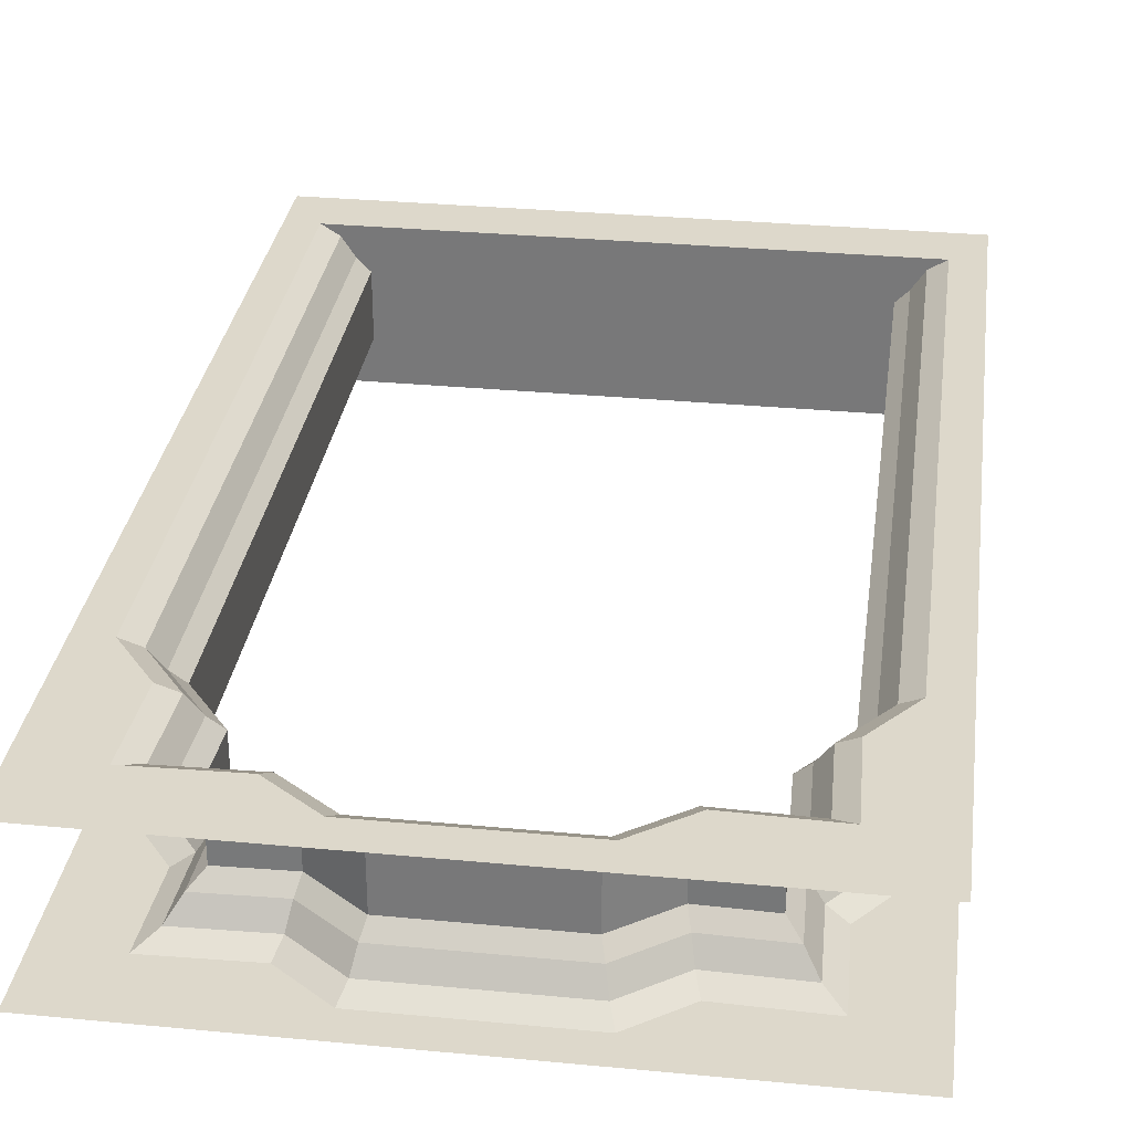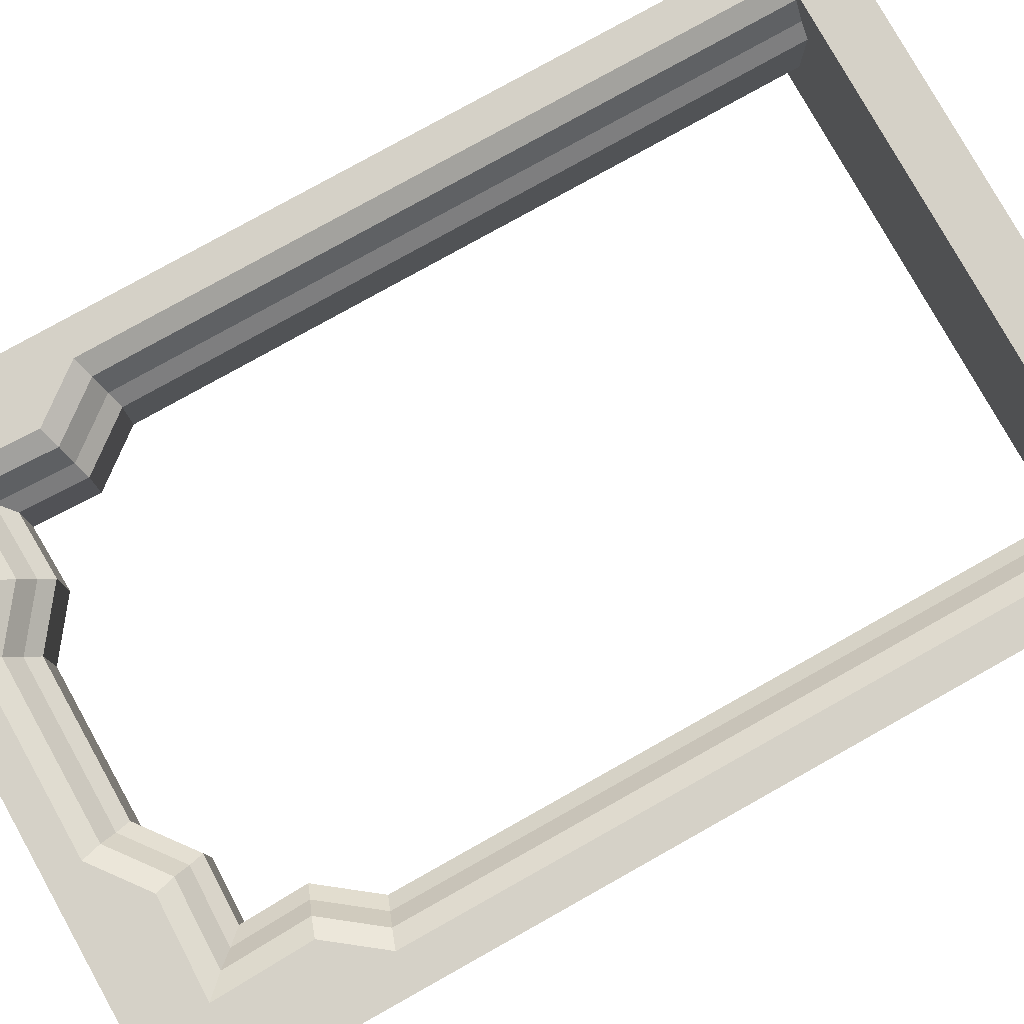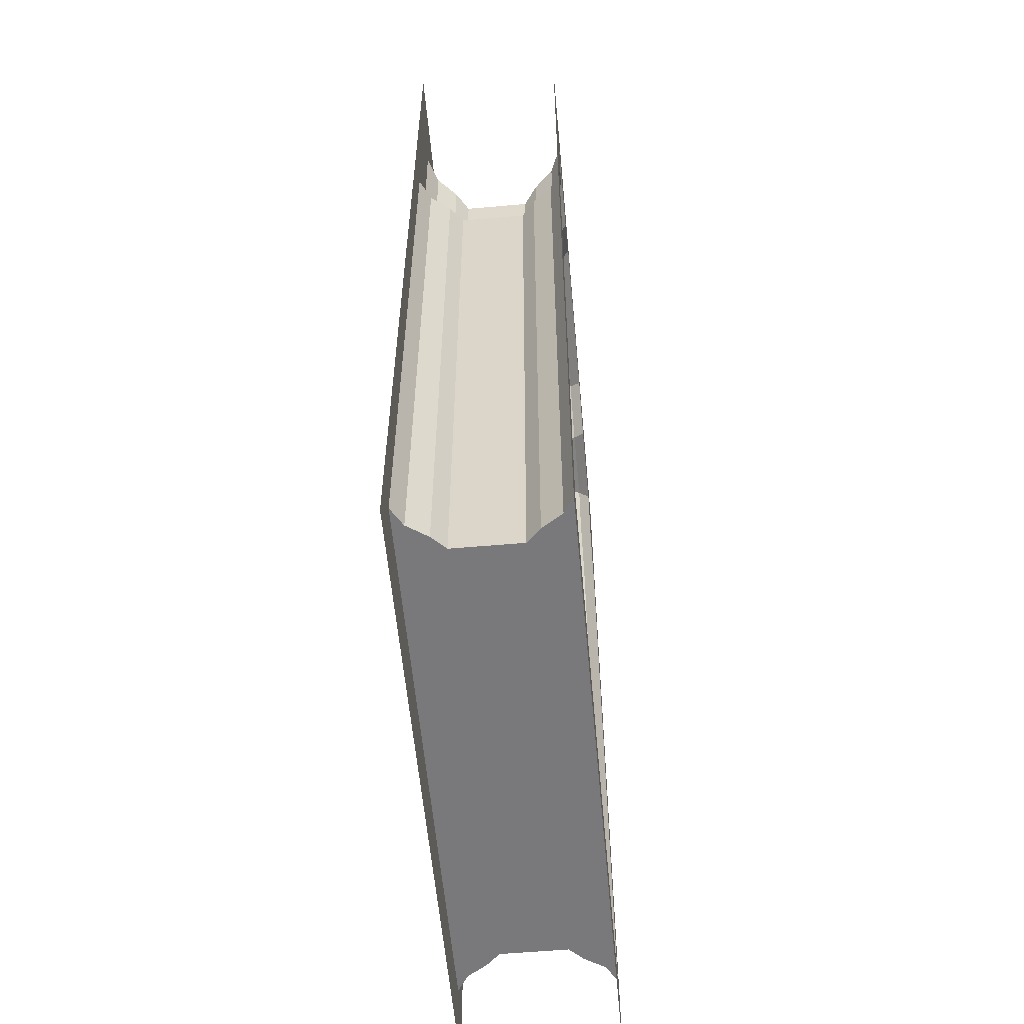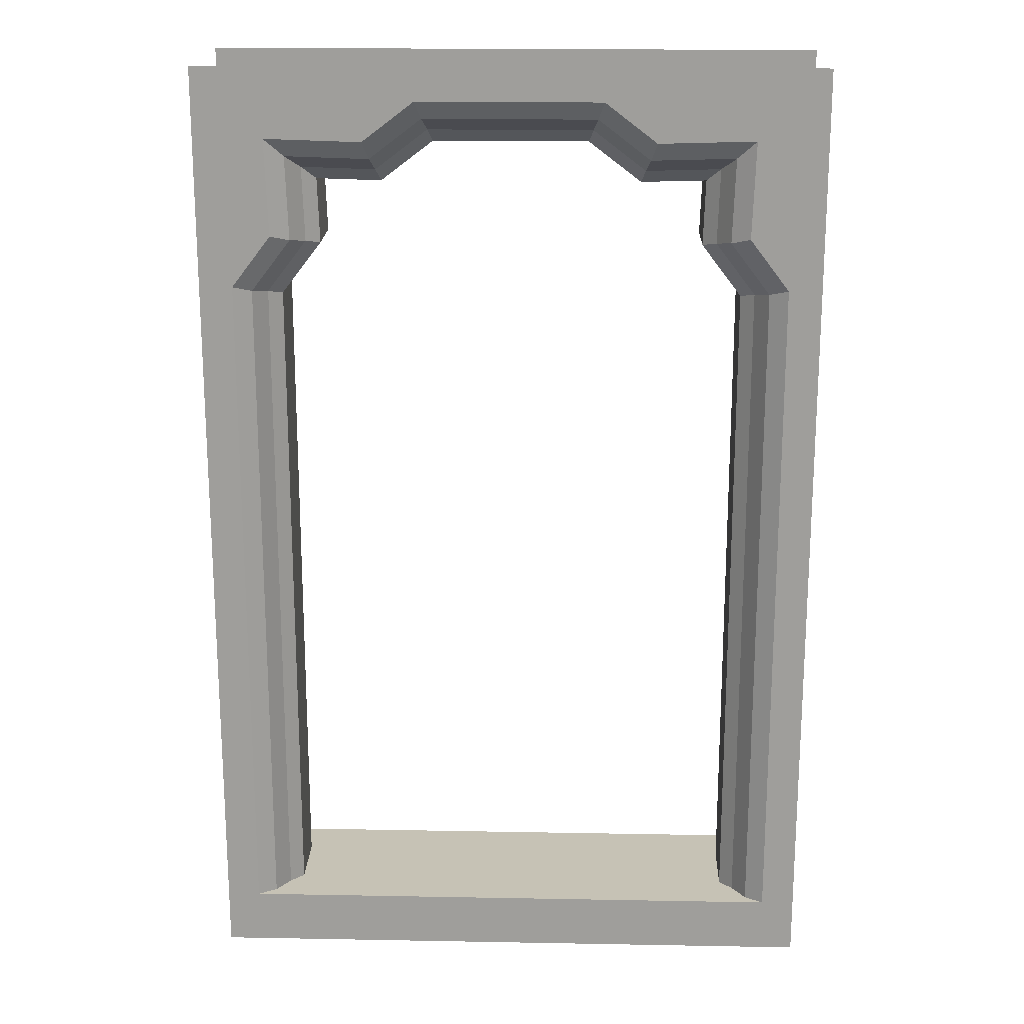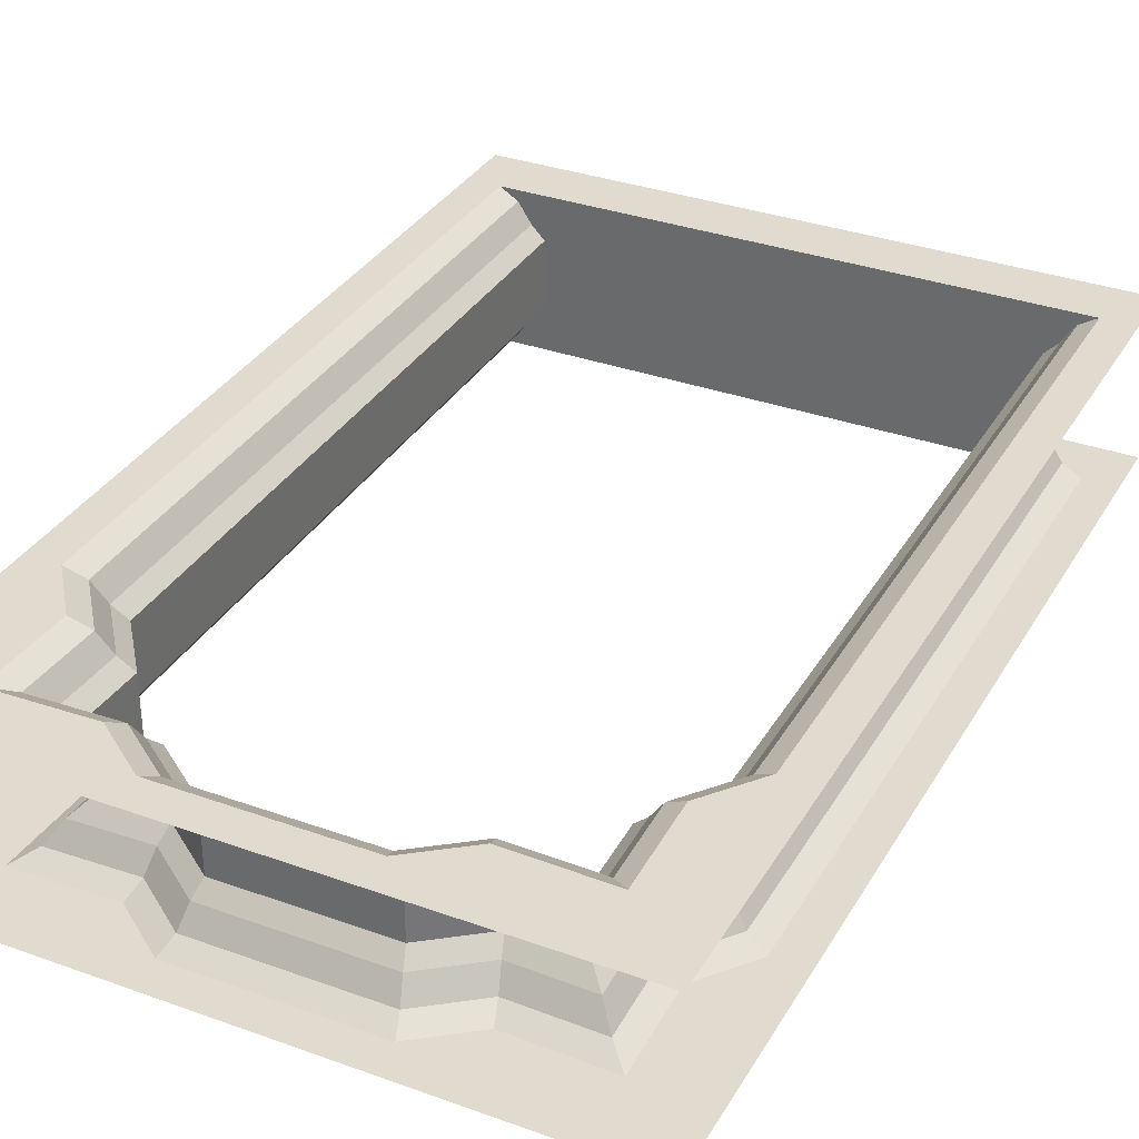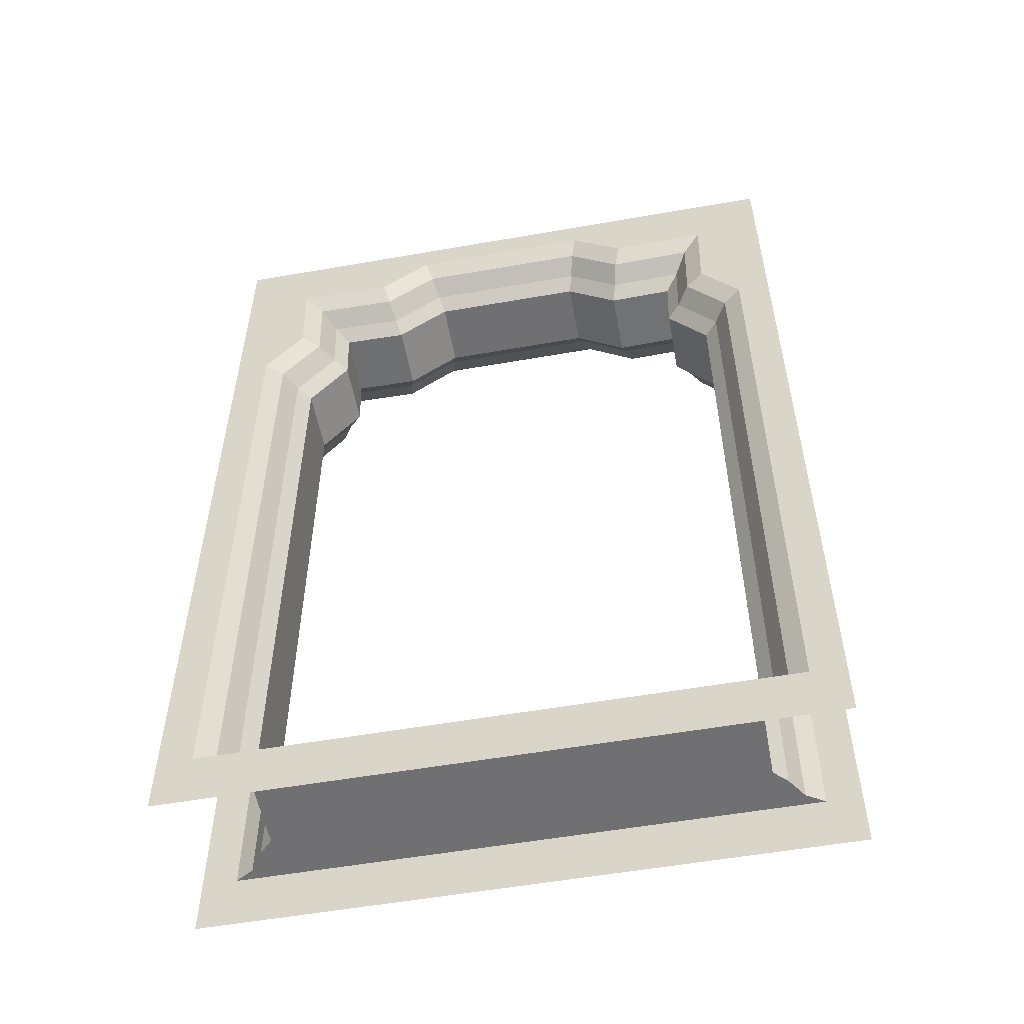
<metadata>
{"format":"obj","ext":"obj","renderer":"f3d","projection":"perspective","resolution":1024,"background":"white","views":[{"elev":31.4,"azim":-172.3,"up":"+Z"},{"elev":79.3,"azim":-119.2,"up":"+Z"},{"elev":-57.9,"azim":-84.8,"up":"+Y"},{"elev":18.9,"azim":2.0,"up":"+Y"},{"elev":33.5,"azim":-153.8,"up":"+Z"},{"elev":-55.0,"azim":10.5,"up":"+Y"}]}
</metadata>
<code>
o 5x8_door_frame
v -0 8.63 -1.4
v 0 0.5 -1.4
v -0 7.93 -1.4
v 0.7 8.63 -1.4
v 2.1 8.63 -1.4
v 0 6.53 -1.4
v 0 5.13 -1.4
v 0.35 8.28 -1.4
v 0.35 7.23 -1.4
v 1.4 8.28 -1.4
v 0 0 -1.4
v 0.3 0 -1.4
v 0.3 0.5 -1.4
v 0.7 0.5 -1
v 1.266 0.5 -1.4
v 0.4624 0.5 -1.301
v 0.5817 0.5 -1.12
v 2.1 7.93 -1
v 1.965 8.33 -1.4
v 2.06 8.048 -1.12
v 2.02 8.168 -1.301
v 0.3 6.666 -1.4
v 0.7 6.53 -1
v 0.4624 6.611 -1.301
v 0.5817 6.57 -1.12
v 0.3 5.13 -1.4
v 0.7 5.13 -1
v 0.4624 5.13 -1.301
v 0.5817 5.13 -1.12
v 0.6558 7.13 -1.4
v 1.06 7 -1
v 0.8201 7.077 -1.301
v 0.9407 7.039 -1.12
v 0.6271 7.999 -1.4
v 1.041 7.587 -1
v 0.7951 7.832 -1.301
v 0.9185 7.709 -1.12
v 1.498 7.974 -1.4
v 1.627 7.57 -1
v 1.55 7.81 -1.301
v 1.589 7.69 -1.12
v 1.266 0 -1.4
v 0.9438 0 -1.4
v 0.6219 0 -1.4
v 0.6219 0.5 -1.4
v 0.9438 0.5 -1.4
v 5.6 8.63 -1.4
v 5.6 0.5 -1.4
v 5.6 7.93 -1.4
v 4.9 8.63 -1.4
v 3.5 8.63 -1.4
v 5.6 6.53 -1.4
v 5.6 5.13 -1.4
v 5.25 8.28 -1.4
v 5.25 7.23 -1.4
v 4.2 8.28 -1.4
v 5.6 1e-06 -1.4
v 5.3 1e-06 -1.4
v 5.3 0.5 -1.4
v 4.9 0.5 -1
v 4.334 0.5 -1.4
v 5.138 0.5 -1.301
v 5.018 0.5 -1.12
v 3.5 7.93 -1
v 3.635 8.33 -1.4
v 3.54 8.048 -1.12
v 3.58 8.168 -1.301
v 5.3 6.666 -1.4
v 4.9 6.53 -1
v 5.138 6.611 -1.301
v 5.018 6.57 -1.12
v 5.3 5.13 -1.4
v 4.9 5.13 -1
v 5.138 5.13 -1.301
v 5.018 5.13 -1.12
v 4.944 7.13 -1.4
v 4.54 7 -1
v 4.78 7.077 -1.301
v 4.659 7.039 -1.12
v 4.973 7.999 -1.4
v 4.559 7.587 -1
v 4.805 7.832 -1.301
v 4.682 7.709 -1.12
v 4.102 7.974 -1.4
v 3.973 7.57 -1
v 4.05 7.81 -1.301
v 4.011 7.69 -1.12
v 4.334 1e-06 -1.4
v 4.656 1e-06 -1.4
v 4.978 1e-06 -1.4
v 4.978 0.5 -1.4
v 4.656 0.5 -1.4
v 0.7 0.5 -0.7
v 2.1 7.93 -0.7
v 0.7 5.13 -0.7
v 1.627 7.57 -0.7
v 0.7 6.53 -0.7
v 1.06 7 -0.7
v 1.041 7.587 -0.7
v 4.9 0.5 -0.7
v 3.5 7.93 -0.7
v 4.9 5.13 -0.7
v 3.973 7.57 -0.7
v 4.9 6.53 -0.7
v 4.54 7 -0.7
v 4.559 7.587 -0.7
v -0 8.63 0
v 0 0.5 -0
v -0 7.93 0
v 0.7 8.63 0
v 2.1 8.63 0
v -0 6.53 0
v 0 5.13 -0
v 0.35 8.28 0
v 0.35 7.23 0
v 1.4 8.28 0
v 0 0 -0
v 0.3 0 -0
v 0.3 0.5 -0
v 0.7 0.5 -0.4
v 1.266 0.5 -0
v 0.4624 0.5 -0.0993
v 0.5817 0.5 -0.2796
v 2.1 7.93 -0.4
v 1.965 8.33 0
v 2.06 8.048 -0.2796
v 2.02 8.168 -0.0993
v 0.3 6.666 0
v 0.7 6.53 -0.4
v 0.4624 6.611 -0.0993
v 0.5817 6.57 -0.2796
v 0.3 5.13 -0
v 0.7 5.13 -0.4
v 0.4624 5.13 -0.0993
v 0.5817 5.13 -0.2796
v 0.6558 7.13 0
v 1.06 7 -0.4
v 0.8201 7.077 -0.0993
v 0.9407 7.039 -0.2796
v 0.6271 7.999 0
v 1.041 7.587 -0.4
v 0.7951 7.832 -0.0993
v 0.9185 7.709 -0.2796
v 1.498 7.974 0
v 1.627 7.57 -0.4
v 1.55 7.81 -0.0993
v 1.589 7.69 -0.2796
v 1.266 0 -0
v 0.9438 0 -0
v 0.6219 0 -0
v 0.6219 0.5 -0
v 0.9438 0.5 -0
v 5.6 8.63 0
v 5.6 0.5 0
v 5.6 7.93 0
v 4.9 8.63 0
v 3.5 8.63 0
v 5.6 6.53 0
v 5.6 5.13 0
v 5.25 8.28 0
v 5.25 7.23 0
v 4.2 8.28 0
v 5.6 1e-06 0
v 5.3 1e-06 0
v 5.3 0.5 0
v 4.9 0.5 -0.4
v 4.334 0.5 0
v 5.138 0.5 -0.0993
v 5.018 0.5 -0.2796
v 3.5 7.93 -0.4
v 3.635 8.33 0
v 3.54 8.048 -0.2796
v 3.58 8.168 -0.0993
v 5.3 6.666 0
v 4.9 6.53 -0.4
v 5.138 6.611 -0.0993
v 5.018 6.57 -0.2796
v 5.3 5.13 0
v 4.9 5.13 -0.4
v 5.138 5.13 -0.0993
v 5.018 5.13 -0.2796
v 4.944 7.13 0
v 4.54 7 -0.4
v 4.78 7.077 -0.0993
v 4.659 7.039 -0.2796
v 4.973 7.999 1e-06
v 4.559 7.587 -0.4
v 4.805 7.832 -0.0993
v 4.682 7.709 -0.2796
v 4.102 7.974 0
v 3.973 7.57 -0.4
v 4.05 7.81 -0.0993
v 4.011 7.69 -0.2796
v 4.334 1e-06 0
v 4.656 1e-06 0
v 4.978 1e-06 0
v 4.978 0.5 0
v 4.656 0.5 0
f 97 95 27 23
f 167 121 148 194
f 34 10 19 38
f 3 1 4 8
f 101 94 18 64
f 22 9 34 30
f 19 10 4 5
f 6 3 9 22
f 7 6 22 26
f 8 4 10 34
f 9 3 8 34
f 2 7 26 13
f 17 14 15 46
f 27 14 17 29
f 29 17 16 28
f 28 16 13 26
f 23 27 29 25
f 25 29 28 24
f 24 28 26 22
f 30 34 36 32
f 32 36 37 33
f 33 37 35 31
f 34 38 40 36
f 36 40 41 37
f 37 41 39 35
f 22 30 32 24
f 24 32 33 25
f 25 33 31 23
f 38 19 21 40
f 40 21 20 41
f 41 20 18 39
f 46 15 42 43
f 2 13 12 11
f 13 45 44 12
f 45 46 43 44
f 13 16 45
f 16 17 46 45
f 100 60 61 15 14 93
f 67 66 20 21
f 65 67 21 19
f 5 51 65 19
f 104 69 73 102
f 80 84 65 56
f 49 54 50 47
f 68 76 80 55
f 65 51 50 56
f 52 68 55 49
f 53 72 68 52
f 54 80 56 50
f 55 80 54 49
f 48 59 72 53
f 63 92 61 60
f 73 75 63 60
f 75 74 62 63
f 74 72 59 62
f 69 71 75 73
f 71 70 74 75
f 70 68 72 74
f 76 78 82 80
f 78 79 83 82
f 79 77 81 83
f 80 82 86 84
f 82 83 87 86
f 83 81 85 87
f 68 70 78 76
f 70 71 79 78
f 71 69 77 79
f 84 86 67 65
f 86 87 66 67
f 87 85 64 66
f 92 89 88 61
f 48 57 58 59
f 59 58 90 91
f 91 90 89 92
f 59 91 62
f 62 91 92 63
f 77 105 106 81
f 69 104 105 77
f 81 106 103 85
f 85 103 101 64
f 73 60 100 102
f 172 126 124 170
f 31 35 99 98
f 23 31 98 97
f 35 39 96 99
f 39 18 94 96
f 27 95 93 14
f 97 129 133 95
f 140 144 125 116
f 109 114 110 107
f 101 170 124 94
f 128 136 140 115
f 125 111 110 116
f 112 128 115 109
f 113 132 128 112
f 114 140 116 110
f 115 140 114 109
f 108 119 132 113
f 123 152 121 120
f 133 135 123 120
f 135 134 122 123
f 134 132 119 122
f 129 131 135 133
f 131 130 134 135
f 130 128 132 134
f 136 138 142 140
f 138 139 143 142
f 139 137 141 143
f 140 142 146 144
f 142 143 147 146
f 143 141 145 147
f 128 130 138 136
f 130 131 139 138
f 131 129 137 139
f 144 146 127 125
f 146 147 126 127
f 147 145 124 126
f 152 149 148 121
f 108 117 118 119
f 119 118 150 151
f 151 150 149 152
f 119 151 122
f 122 151 152 123
f 121 167 166 100 93 120
f 173 127 126 172
f 171 125 127 173
f 125 171 157 111
f 104 102 179 175
f 186 162 171 190
f 155 153 156 160
f 174 161 186 182
f 171 162 156 157
f 158 155 161 174
f 159 158 174 178
f 160 156 162 186
f 161 155 160 186
f 154 159 178 165
f 169 166 167 198
f 179 166 169 181
f 181 169 168 180
f 180 168 165 178
f 175 179 181 177
f 177 181 180 176
f 176 180 178 174
f 182 186 188 184
f 184 188 189 185
f 185 189 187 183
f 186 190 192 188
f 188 192 193 189
f 189 193 191 187
f 174 182 184 176
f 176 184 185 177
f 177 185 183 175
f 190 171 173 192
f 192 173 172 193
f 193 172 170 191
f 198 167 194 195
f 154 165 164 163
f 165 197 196 164
f 197 198 195 196
f 165 168 197
f 168 169 198 197
f 183 187 106 105
f 175 183 105 104
f 187 191 103 106
f 191 170 101 103
f 179 102 100 166
f 61 88 42 15
f 137 98 99 141
f 129 97 98 137
f 141 99 96 145
f 145 96 94 124
f 133 120 93 95
f 66 64 18 20

</code>
